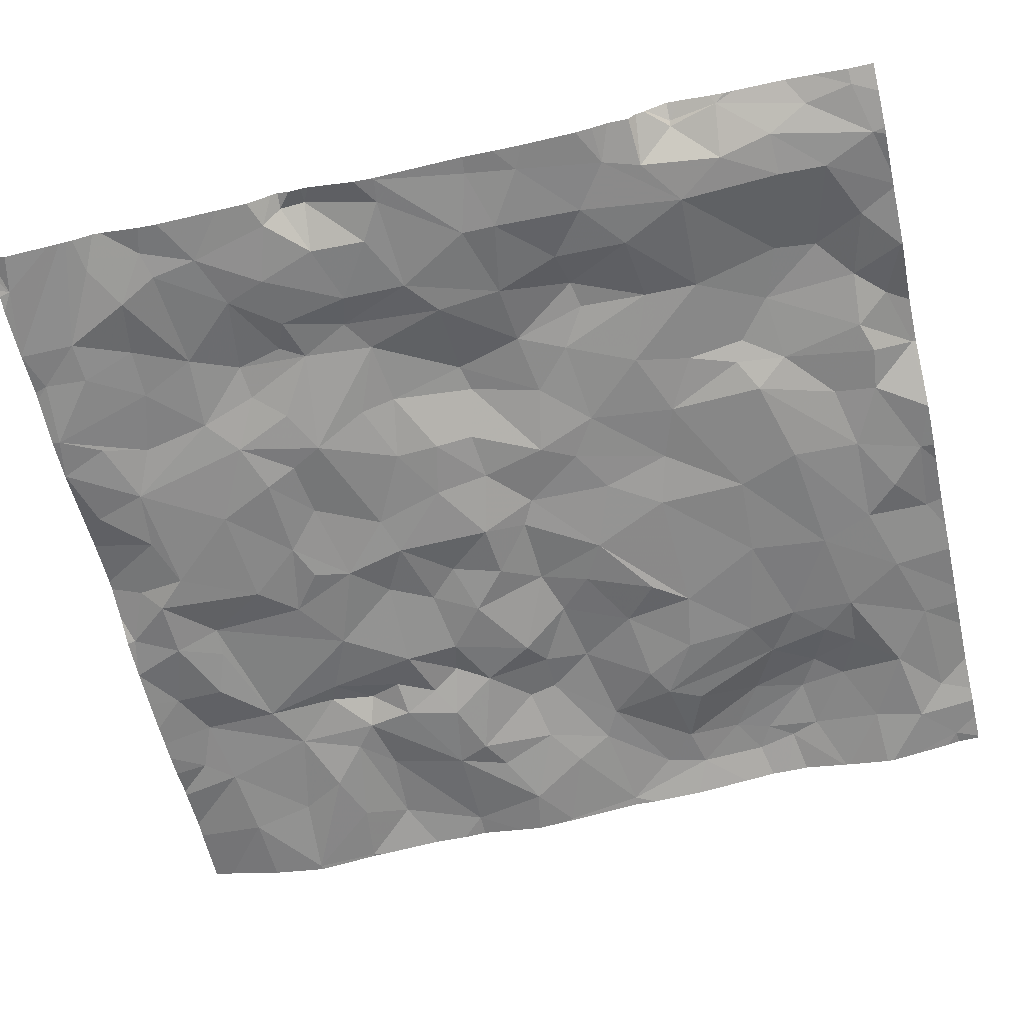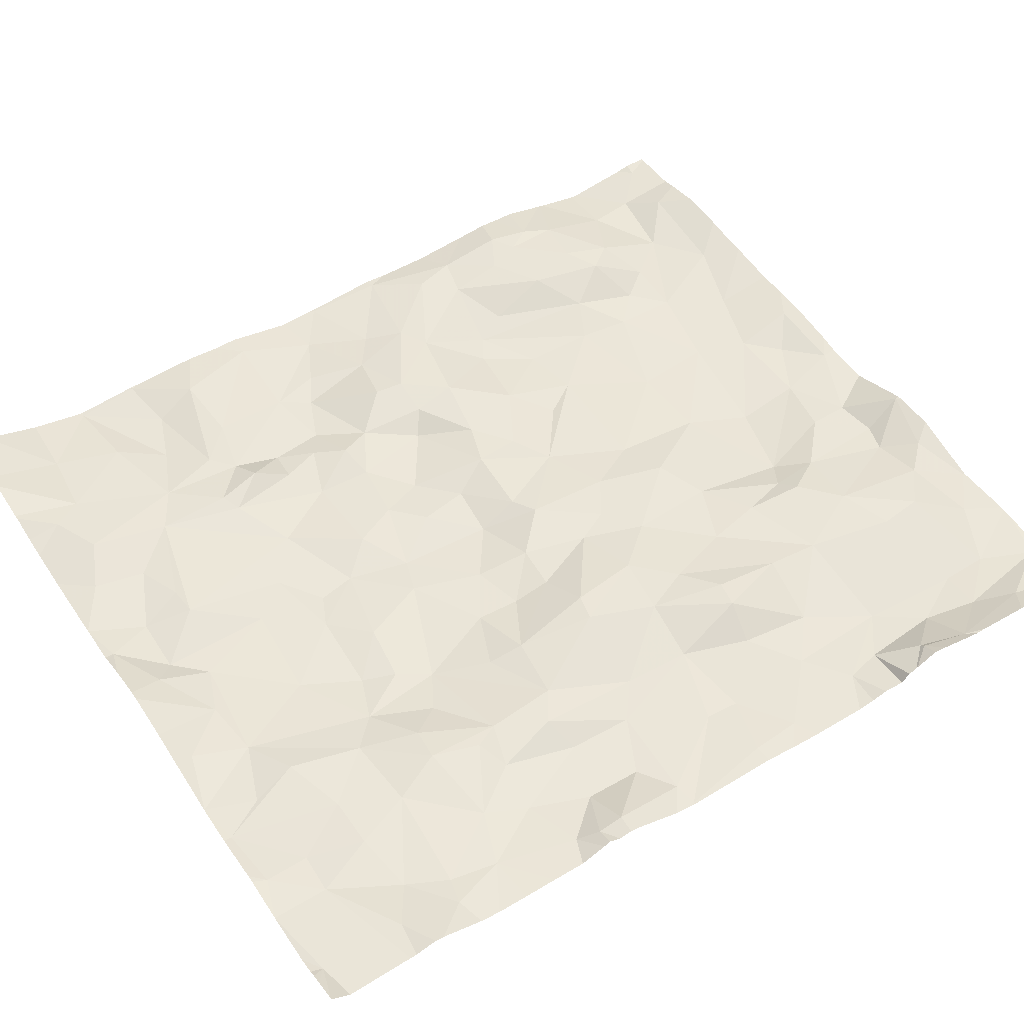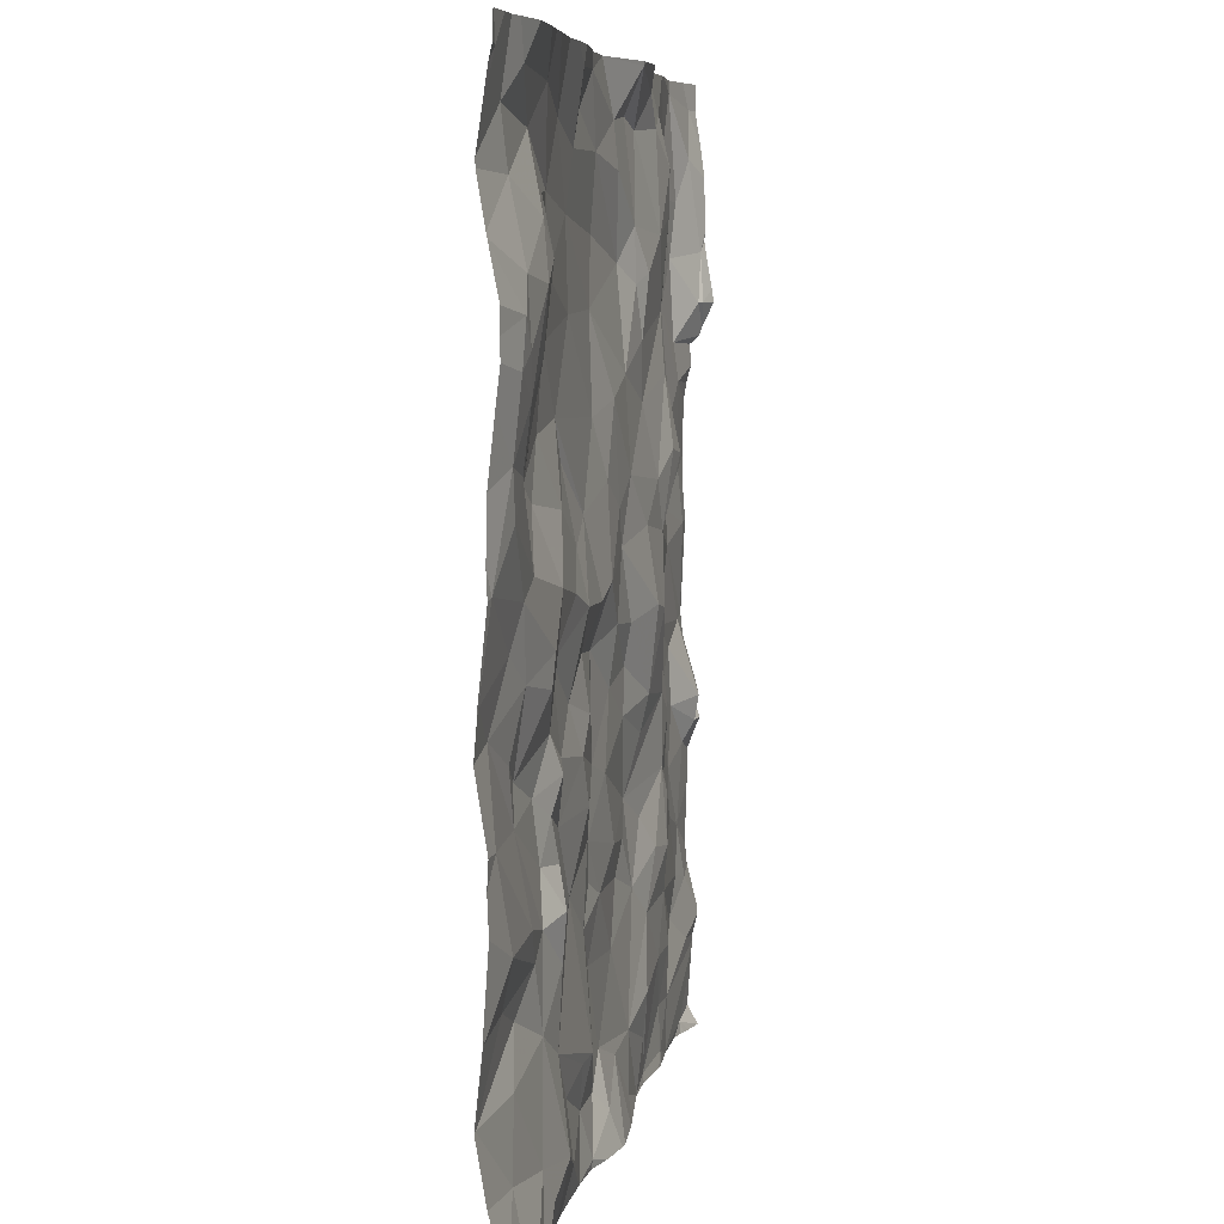
<metadata>
{"format":"obj","ext":"obj","renderer":"f3d","projection":"perspective","resolution":1024,"background":"white","views":[{"elev":-61.5,"azim":103.0,"up":"+Z"},{"elev":49.5,"azim":57.2,"up":"+Z"},{"elev":6.8,"azim":-79.1,"up":"+Y"}]}
</metadata>
<code>
v -24.58 66.64 -1.775
v -24.7 66.21 -1.797
v -24.39 66.37 -1.863
v -24.36 63.51 -1.886
v -24.11 63.29 -1.842
v -24.17 63.56 -1.809
v -20.66 65.94 -1.871
v -20.99 66.38 -1.917
v -20.93 65.75 -1.876
v -21.38 64.11 -1.807
v -21.39 64.73 -1.871
v -21.57 64.24 -1.806
v -23.88 62.23 -1.837
v -23.45 62.37 -1.896
v -23 64.66 -1.933
v -23.25 64.37 -1.88
v -23.01 64.07 -1.92
v -21.62 65.61 -1.735
v -21.87 65.45 -1.779
v -21.74 65.16 -1.775
v -24.29 63.79 -1.913
v -23.66 65.66 -1.943
v -23.9 65.45 -1.886
v -23.53 65.24 -1.891
v -23.86 63.9 -1.917
v -23.84 64.24 -1.906
v -24.05 64.2 -1.85
v -22.33 64.72 -1.843
v -22.62 64.75 -1.86
v -22.32 64.49 -1.883
v -24.47 62.24 -1.805
v -24.6 62.43 -1.837
v -21.86 63.04 -1.84
v -21.4 63.06 -1.823
v -21.53 63.36 -1.779
v -21.27 63.73 -1.848
v -21.17 64.17 -1.884
v -24.15 64.41 -1.894
v -24.35 64.13 -1.937
v -22.35 63.34 -1.927
v -22.85 63.36 -1.911
v -22.52 62.98 -1.916
v -22.03 64.79 -1.745
v -21.96 64.29 -1.81
v -24.12 62.85 -1.863
v -24 63.34 -1.865
v -22.14 63.73 -1.921
v -21.89 63.59 -1.878
v -21.53 63.81 -1.814
v -22.37 65.51 -1.835
v -22.12 65.22 -1.792
v -22.88 65 -1.838
v -22.52 65.14 -1.858
v -22.62 65.36 -1.849
v -21.05 63.43 -1.852
v -23.06 65.85 -1.908
v -23.81 65.88 -1.94
v -23.28 65.37 -1.907
v -23.04 64.92 -1.857
v -22.37 66.62 -1.914
v -22.91 67.18 -1.917
v -22.88 66.77 -1.952
v -24.39 64.66 -1.83
v -24.36 64.83 -1.818
v -24.72 64.72 -1.88
v -23.03 66.39 -1.929
v -23.57 66.86 -1.936
v -23.52 66.37 -1.934
v -24.09 66.56 -1.907
v -24.1 66.95 -1.919
v -25.42 62.85 -1.956
v -24.75 63.17 -1.936
v -25.06 63.29 -1.921
v -25.31 64.07 -1.885
v -25.15 63.57 -1.848
v -22.42 66.05 -1.857
v -25.39 65.2 -1.878
v -24.84 65.11 -1.862
v -25.16 65.49 -1.827
v -21.45 63.65 -1.797
v -23.12 63.04 -1.922
v -21.99 62.04 -1.871
v -21.74 62.08 -1.883
v -21.87 62.33 -1.857
v -24.28 66.75 -1.895
v -23.47 64.94 -1.841
v -23.33 64.68 -1.908
v -23.57 62.65 -1.855
v -23.38 62.66 -1.841
v -23.62 63.5 -1.913
v -23.31 63.27 -1.903
v -22.19 66.51 -1.842
v -21.62 66.03 -1.787
v -21.11 62.37 -1.855
v -21.35 62.11 -1.85
v -25.23 66.15 -1.776
v -25.22 65.75 -1.821
v -25 66.02 -1.788
v -22.06 63.22 -1.887
v -21.74 63.39 -1.811
v -23.33 62.09 -1.851
v -23.1 62.36 -1.902
v -20.6 62.98 -1.836
v -20.65 62.62 -1.817
v -21.87 64.75 -1.738
v -24.51 63.39 -1.89
v -24.7 63.59 -1.858
v -21.22 65.53 -1.825
v -21.21 65.98 -1.883
v -25.43 63.25 -1.915
v -23.26 67.37 -1.932
v -23.45 67.17 -1.922
v -21.17 64.56 -1.893
v -24.66 64.26 -1.957
v -20.9 62.78 -1.878
v -20.97 66.99 -1.914
v -20.78 66.66 -1.906
v -20.71 66.98 -1.882
v -20.48 66.69 -1.77
v -21.95 62.61 -1.819
v -20.59 67.23 -1.825
v -20.83 67.59 -1.902
v -21.36 65.13 -1.842
v -20.91 65.21 -1.902
v -24.63 65.82 -1.901
v -21.25 62.72 -1.821
v -22.52 67.1 -1.874
v -24.35 65.51 -1.935
v -24.17 65.82 -1.951
v -22.87 65.52 -1.864
v -22.03 65.88 -1.836
v -21.61 66.36 -1.812
v -22.1 66.22 -1.824
v -23.44 64.19 -1.877
v -25.43 64.72 -1.93
v -25.13 67.3 -1.893
v -25.36 67.52 -1.858
v -25.17 64.54 -1.954
v -23.11 63.69 -1.924
v -22.61 63.58 -1.88
v -22.09 67.32 -1.872
v -21.76 67.35 -1.813
v -21.94 67.53 -1.807
v -20.82 64.39 -1.9
v -20.54 64.07 -1.763
v -20.59 64.53 -1.885
v -22.54 67.36 -1.895
v -20.98 67.28 -1.913
v -24.95 64.89 -1.905
v -22.07 66.57 -1.793
v -22.22 66.82 -1.844
v -25.18 66.39 -1.77
v -22.75 65.93 -1.853
v -24.15 65.1 -1.827
v -24.11 64.83 -1.858
v -24.97 65.69 -1.835
v -21.36 62.38 -1.86
v -21.57 62.72 -1.824
v -21.98 64.07 -1.856
v -20.67 62.1 -1.853
v -23.32 63.91 -1.872
v -22.91 62.55 -1.905
v -22.62 62.43 -1.875
v -22.25 62.47 -1.87
v -21.82 66.77 -1.777
v -22.78 63.98 -1.894
v -22.34 64.22 -1.883
v -22.65 64.41 -1.899
v -24.79 66.52 -1.754
v -24.72 66.82 -1.793
v -25.1 66.57 -1.782
v -24.08 63.77 -1.865
v -24.38 63.01 -1.88
v -24.17 62.36 -1.792
v -24.76 64.07 -1.93
v -22.98 62.24 -1.833
v -25.04 62.48 -1.879
v -23.57 64.47 -1.925
v -24.65 65.21 -1.858
v -24.85 64.37 -1.932
v -25.07 66.99 -1.871
v -23.74 65.03 -1.849
v -24.14 66.25 -1.924
v -25.08 66.24 -1.77
v -24.52 65.61 -1.936
v -24.43 66.94 -1.867
v -24.64 67.21 -1.883
v -23.03 67.58 -1.908
v -22.26 63.53 -1.903
v -23.49 67.56 -1.857
v -20.56 66.4 -1.769
v -20.54 66.4 -1.746
v -21.52 67.14 -1.776
v -20.73 66.17 -1.89
v -21.45 65.57 -1.724
v -20.91 65 -1.892
v -21.49 66.88 -1.785
v -20.95 63.69 -1.878
v -20.72 63.31 -1.864
v -20.6 63.8 -1.853
v -20.77 63.02 -1.862
v -20.58 65.42 -1.887
v -20.54 65.1 -1.864
v -22.36 62.14 -1.848
v -23.95 64.72 -1.924
v -23.87 67.3 -1.909
v -24.93 62.89 -1.898
v -23.85 62.55 -1.882
v -24.17 64.02 -1.883
v -21.35 67.45 -1.872
v -21.6 67.66 -1.889
v -22.28 67.39 -1.891
v -20.82 64.04 -1.884
v -23.06 63.46 -1.93
v -24.31 67.44 -1.862
v -24.95 67.47 -1.828
v -22.33 67.64 -1.776
v -20.45 64.55 -1.892
v -20.54 63.92 -1.788
v -20.53 67.52 -1.84
v -20.44 66.21 -1.784
v -20.44 63.89 -1.791
v -20.44 66.16 -1.84
v -20.44 65.49 -1.886
v -20.44 64.56 -1.891
v -20.44 66.4 -1.699
v -20.44 67.51 -1.813
v -20.44 64.58 -1.891
v -20.44 64.54 -1.891
v -20.44 62.43 -1.824
v -20.44 64.13 -1.795
v -20.44 66.26 -1.769
v -20.44 66.81 -1.752
v -20.44 66.48 -1.71
v -20.44 64.42 -1.88
v -20.44 67.3 -1.779
v -20.44 63.34 -1.857
v -20.44 65.11 -1.867
v -20.44 62.5 -1.818
v -20.44 63.54 -1.851
v -20.44 62.15 -1.843
v -20.44 64.08 -1.79
v -20.44 63.03 -1.849
v -20.44 62.59 -1.814
v -20.44 63.15 -1.861
v -20.44 64 -1.802
v -20.44 65.3 -1.881
v -20.44 62.72 -1.783
v -20.44 66.76 -1.756
v -20.44 66.27 -1.762
v -20.44 62.77 -1.787
v -20.44 62.55 -1.817
v -20.44 67.13 -1.757
v -20.44 66.02 -1.835
v -20.44 65.82 -1.877
v -20.44 65.93 -1.861
v -20.44 63.93 -1.772
v -20.44 66.67 -1.742
v -20.44 63.73 -1.848
v -20.6 67.67 -1.861
v -25.26 67.67 -1.839
v -21.12 67.67 -1.881
v -21.47 67.67 -1.884
v -22.74 67.67 -1.917
v -21.59 67.67 -1.889
v -22.74 67.67 -1.917
v -21.22 67.67 -1.874
v -20.86 67.67 -1.906
v -21.61 67.67 -1.885
v -24.81 67.67 -1.783
v -21.2 67.67 -1.877
v -24.51 67.67 -1.795
v -20.82 67.67 -1.903
v -25.04 67.67 -1.821
v -24.32 67.67 -1.815
v -22.04 67.67 -1.769
v -24.19 67.67 -1.821
v -20.54 67.67 -1.843
v -22.74 67.67 -1.915
v -25.43 67.67 -1.848
v -23.87 67.67 -1.847
v -22.33 67.67 -1.772
v -23.15 67.67 -1.883
v -22.29 67.67 -1.769
v -23.03 67.67 -1.905
v -21.65 67.67 -1.875
v -21.6 67.67 -1.888
v -20.44 67.67 -1.813
v -23.48 67.67 -1.846
v -23.67 67.67 -1.843
v -21.6 67.67 -1.889
v -25.13 67.67 -1.841
v -25.45 62.86 -1.956
v -25.45 64.67 -1.934
v -25.45 63.24 -1.916
v -25.45 65.33 -1.891
v -25.45 64.48 -1.95
v -25.45 66.72 -1.877
v -25.45 63.93 -1.894
v -25.45 66.44 -1.824
v -25.45 66.31 -1.826
v -25.45 67.45 -1.869
v -25.45 67.01 -1.927
v -25.45 62.51 -1.899
v -25.45 67.66 -1.847
v -25.45 65.18 -1.884
v -25.45 63.24 -1.914
v -25.45 66.74 -1.882
v -25.45 63.26 -1.914
v -25.45 63.72 -1.885
v -25.45 62.85 -1.957
v -25.45 64.34 -1.929
v -25.45 64.07 -1.886
v -25.45 67.21 -1.905
v -25.45 66.2 -1.823
v -25.45 66.7 -1.875
v -25.45 67.67 -1.847
v -25.45 63.3 -1.913
v -25.45 65.65 -1.884
v -25.45 66 -1.846
v -25.45 67.05 -1.928
v -25.45 64.75 -1.929
v -25.45 67.53 -1.85
v -25.45 64.72 -1.932
v -25.45 62.83 -1.953
v -25.45 62.16 -1.807
v -25.45 62.04 -1.781
v -21.43 62.03 -1.844
v -22.47 62.03 -1.808
v -23.16 62.03 -1.807
v -22.58 62.03 -1.792
v -23.31 62.03 -1.851
v -20.68 62.03 -1.846
v -20.64 62.03 -1.831
v -24.06 62.03 -1.866
v -22.01 62.03 -1.868
v -20.44 62.03 -1.779
v -21.11 62.03 -1.862
v -23.34 62.03 -1.859
v -21.99 62.03 -1.871
v -21.74 62.03 -1.875
v -22.94 62.03 -1.771
v -21.11 62.03 -1.862
v -20.58 62.03 -1.813
v -24.66 62.03 -1.802
v -24.69 62.03 -1.805
v -23.85 62.03 -1.868
v -23.6 62.03 -1.868
v -20.62 62.03 -1.823
v -25.45 62.03 -1.78
v -24.33 62.03 -1.852
v -24.98 62.03 -1.776
v -25.45 62.03 -1.78
v -22.88 62.03 -1.768
v -25.08 62.03 -1.783
v -20.44 62.03 -1.78
v -24.2 62.03 -1.857
v -25.43 62.03 -1.78
v -25.27 62.03 -1.781
v -21.99 62.03 -1.871
v -20.79 62.03 -1.864
v -21.38 62.03 -1.842
v -23.6 62.03 -1.868
v -21.1 62.03 -1.862
v -23.59 62.03 -1.868
v -21.11 62.03 -1.862
v -21.11 62.03 -1.862
v -24.48 62.03 -1.837
g obj_0
f 74 313 299
f 74 299 75
f 74 175 138
f 74 75 107
f 74 107 175
f 313 74 312
f 312 74 138
f 299 310 75
f 75 110 73
f 73 106 75
f 106 107 75
f 318 110 75
f 318 75 310
f 180 138 175
f 107 4 175
f 175 114 180
f 21 175 4
f 39 114 175
f 175 21 39
f 138 135 294
f 135 138 149
f 65 149 138
f 180 65 138
f 312 138 297
f 294 297 138
f 4 107 106
f 110 71 73
f 295 110 307
f 307 110 309
f 293 71 110
f 293 110 295
f 309 110 318
f 71 72 73
f 106 73 72
f 173 106 72
f 4 106 173
f 65 180 114
f 173 5 4
f 6 21 4
f 4 5 6
f 65 114 63
f 38 114 39
f 38 63 114
f 209 39 21
f 172 21 6
f 172 209 21
f 38 39 27
f 27 39 209
f 135 77 306
f 149 77 135
f 294 135 324
f 324 135 322
f 306 322 135
f 78 77 149
f 65 78 149
f 78 65 64
f 63 64 65
f 177 71 325
f 207 71 177
f 72 71 207
f 311 71 293
f 325 71 311
f 72 207 173
f 32 173 207
f 173 32 174
f 173 174 45
f 5 173 45
f 5 45 46
f 46 6 5
f 172 6 46
f 155 64 63
f 63 38 155
f 27 26 38
f 38 205 155
f 205 38 26
f 209 172 25
f 27 209 25
f 46 25 172
f 25 26 27
f 97 319 77
f 79 97 77
f 77 78 79
f 306 77 296
f 319 296 77
f 78 179 79
f 78 64 179
f 154 179 64
f 155 154 64
f 177 304 326
f 177 326 359
f 32 207 177
f 177 355 32
f 325 304 177
f 359 355 177
f 32 352 346
f 174 32 31
f 355 352 32
f 345 31 32
f 345 32 346
f 31 351 174
f 45 174 208
f 174 357 13
f 208 174 13
f 351 357 174
f 155 182 154
f 182 155 205
f 96 97 98
f 79 156 97
f 97 156 98
f 319 97 320
f 320 97 96
f 156 79 179
f 185 156 179
f 128 185 179
f 179 154 128
f 128 154 23
f 23 154 182
f 326 327 358
f 358 359 326
f 31 345 368
f 351 31 368
f 357 335 13
f 347 13 335
f 96 184 152
f 184 96 98
f 315 96 152
f 320 96 315
f 184 98 169
f 98 156 2
f 2 169 98
f 2 156 125
f 185 125 156
f 125 185 3
f 128 129 185
f 185 183 3
f 129 183 185
f 128 23 129
f 129 23 57
f 171 152 184
f 169 171 184
f 301 152 300
f 300 152 316
f 315 152 301
f 316 152 171
f 169 170 171
f 170 169 1
f 2 1 169
f 125 3 2
f 1 2 3
f 1 3 85
f 3 183 69
f 69 85 3
f 129 57 183
f 69 183 68
f 57 68 183
f 181 308 171
f 181 171 170
f 316 171 298
f 308 298 171
f 187 181 170
f 170 186 187
f 1 186 170
f 186 1 85
f 70 186 85
f 85 69 70
f 69 67 70
f 68 67 69
f 181 136 321
f 181 187 136
f 308 181 303
f 321 303 181
f 136 187 216
f 187 215 216
f 215 187 70
f 70 187 186
f 215 70 206
f 206 70 67
f 137 136 292
f 292 136 216
f 321 136 137
f 292 216 274
f 274 216 270
f 216 215 272
f 272 270 216
f 272 215 275
f 277 275 215
f 206 277 215
f 137 323 302
f 137 261 280
f 292 261 137
f 314 137 302
f 323 137 280
f 321 137 314
f 280 317 305
f 323 280 305
f 101 339 332
f 101 332 330
f 101 14 348
f 14 101 102
f 101 176 102
f 339 101 365
f 348 365 101
f 342 176 101
f 342 101 330
f 13 363 14
f 14 208 13
f 102 89 14
f 88 208 14
f 88 14 89
f 363 348 14
f 102 176 162
f 102 81 89
f 102 162 81
f 176 342 163
f 162 176 163
f 13 347 363
f 45 208 88
f 45 88 89
f 91 89 81
f 89 90 45
f 90 89 91
f 162 163 164
f 42 162 164
f 162 42 81
f 41 91 81
f 41 81 42
f 342 354 163
f 163 331 204
f 204 164 163
f 331 163 354
f 46 45 90
f 91 139 90
f 91 41 214
f 139 91 214
f 25 46 90
f 161 90 139
f 90 161 25
f 204 82 164
f 84 164 82
f 120 164 84
f 164 120 33
f 164 99 42
f 33 99 164
f 42 99 40
f 40 41 42
f 139 214 41
f 41 40 140
f 139 41 140
f 331 329 204
f 336 82 204
f 336 204 329
f 161 139 17
f 139 166 17
f 166 139 140
f 134 25 161
f 134 26 25
f 161 17 134
f 82 336 360
f 82 360 340
f 82 83 84
f 341 83 82
f 341 82 340
f 120 84 83
f 120 83 158
f 158 33 120
f 33 158 34
f 100 99 33
f 33 34 35
f 100 33 35
f 189 40 99
f 48 99 100
f 189 99 47
f 99 48 47
f 189 140 40
f 47 140 189
f 166 140 47
f 134 17 16
f 166 168 17
f 15 16 17
f 168 15 17
f 47 167 166
f 166 167 168
f 26 134 178
f 16 178 134
f 26 178 205
f 95 83 341
f 95 157 83
f 157 158 83
f 158 157 126
f 126 34 158
f 34 126 115
f 201 34 115
f 34 201 55
f 34 55 35
f 49 100 35
f 100 49 48
f 35 55 80
f 35 80 49
f 47 48 49
f 47 49 12
f 12 159 47
f 47 159 167
f 178 16 87
f 16 15 87
f 168 29 15
f 30 168 167
f 29 168 30
f 87 15 59
f 52 15 29
f 52 59 15
f 44 167 159
f 30 167 44
f 178 86 205
f 86 178 87
f 205 86 182
f 94 95 367
f 157 95 94
f 367 95 362
f 362 95 328
f 341 328 95
f 126 157 94
f 126 94 115
f 104 115 94
f 115 104 103
f 201 115 103
f 103 199 201
f 55 201 199
f 199 198 55
f 55 36 80
f 36 55 198
f 36 49 80
f 49 36 10
f 49 10 12
f 12 44 159
f 10 11 12
f 105 44 12
f 105 12 11
f 86 87 59
f 28 29 30
f 53 52 29
f 53 29 28
f 44 28 30
f 59 58 86
f 58 59 52
f 52 53 54
f 52 130 58
f 130 52 54
f 105 43 44
f 43 28 44
f 182 86 24
f 58 24 86
f 23 182 24
f 239 252 94
f 244 94 252
f 244 104 94
f 367 366 94
f 338 239 94
f 338 94 366
f 248 104 244
f 103 104 248
f 248 251 103
f 243 103 251
f 199 103 243
f 243 245 199
f 198 199 200
f 237 199 245
f 199 240 200
f 240 199 237
f 213 198 200
f 37 36 198
f 198 213 37
f 10 36 37
f 37 113 10
f 11 10 113
f 123 11 113
f 11 20 105
f 11 123 20
f 43 105 51
f 20 51 105
f 43 53 28
f 50 54 53
f 43 51 53
f 51 50 53
f 22 24 58
f 130 56 58
f 58 57 22
f 56 57 58
f 54 50 153
f 130 54 153
f 153 56 130
f 22 23 24
f 23 22 57
f 230 239 338
f 219 213 200
f 240 259 200
f 219 200 222
f 200 259 222
f 213 144 37
f 145 213 219
f 145 144 213
f 144 113 37
f 146 113 144
f 113 196 123
f 113 146 196
f 123 195 20
f 124 123 196
f 195 123 108
f 123 124 108
f 20 19 51
f 20 195 18
f 18 19 20
f 50 51 19
f 153 50 76
f 131 50 19
f 50 131 76
f 66 56 153
f 57 56 68
f 68 56 66
f 153 76 66
f 160 241 230
f 364 160 230
f 364 230 343
f 338 343 230
f 219 246 145
f 222 257 219
f 219 257 246
f 144 145 146
f 246 242 145
f 146 145 231
f 231 145 242
f 146 218 196
f 231 235 146
f 229 218 146
f 229 146 235
f 124 196 203
f 203 196 218
f 195 93 18
f 108 109 195
f 93 195 109
f 202 124 203
f 124 9 108
f 202 9 124
f 108 9 109
f 93 19 18
f 19 93 131
f 66 76 60
f 131 133 76
f 60 76 92
f 133 92 76
f 132 131 93
f 131 132 133
f 66 67 68
f 66 60 62
f 66 62 67
f 160 333 334
f 160 334 349
f 241 160 356
f 333 160 361
f 361 160 364
f 344 160 349
f 356 160 344
f 356 337 241
f 218 229 225
f 218 228 203
f 228 218 225
f 203 238 202
f 228 238 203
f 132 93 109
f 9 8 109
f 8 132 109
f 7 9 202
f 238 247 202
f 255 7 202
f 202 247 224
f 255 202 224
f 7 8 9
f 60 61 62
f 151 60 92
f 60 127 61
f 127 60 151
f 133 132 165
f 150 92 133
f 165 150 133
f 150 151 92
f 197 132 8
f 132 197 165
f 112 67 62
f 112 206 67
f 62 61 112
f 8 7 194
f 197 8 116
f 194 117 8
f 8 117 116
f 256 7 255
f 194 7 254
f 7 256 254
f 127 147 61
f 111 112 61
f 147 188 61
f 111 61 188
f 151 150 165
f 212 127 151
f 141 151 165
f 151 141 212
f 127 212 147
f 165 197 193
f 193 142 165
f 141 165 142
f 193 197 116
f 206 112 190
f 111 190 112
f 206 190 290
f 290 281 206
f 206 281 277
f 194 191 117
f 254 223 194
f 232 191 194
f 221 194 223
f 232 194 221
f 116 117 118
f 193 116 148
f 148 116 118
f 119 117 191
f 118 117 119
f 147 266 188
f 217 147 212
f 279 266 147
f 217 279 147
f 190 111 188
f 266 264 188
f 190 188 283
f 188 264 285
f 283 188 285
f 141 217 212
f 141 142 143
f 143 217 141
f 193 210 142
f 148 210 193
f 142 210 211
f 211 143 142
f 190 289 290
f 283 289 190
f 192 191 232
f 191 192 119
f 232 250 192
f 122 148 118
f 118 119 121
f 118 121 122
f 267 210 148
f 148 122 262
f 267 148 271
f 262 271 148
f 192 234 119
f 253 121 119
f 234 258 119
f 253 119 233
f 119 258 249
f 233 119 249
f 217 282 279
f 284 217 143
f 282 217 284
f 276 143 211
f 284 143 276
f 263 211 210
f 263 210 267
f 265 211 263
f 276 211 286
f 291 211 265
f 211 269 286
f 211 291 287
f 211 287 269
f 192 250 226
f 234 192 226
f 220 122 121
f 262 122 268
f 220 260 122
f 268 122 273
f 260 273 122
f 236 121 253
f 236 220 121
f 227 220 236
f 278 260 220
f 220 227 278
f 227 288 278
f 327 350 353
f 358 327 353

</code>
